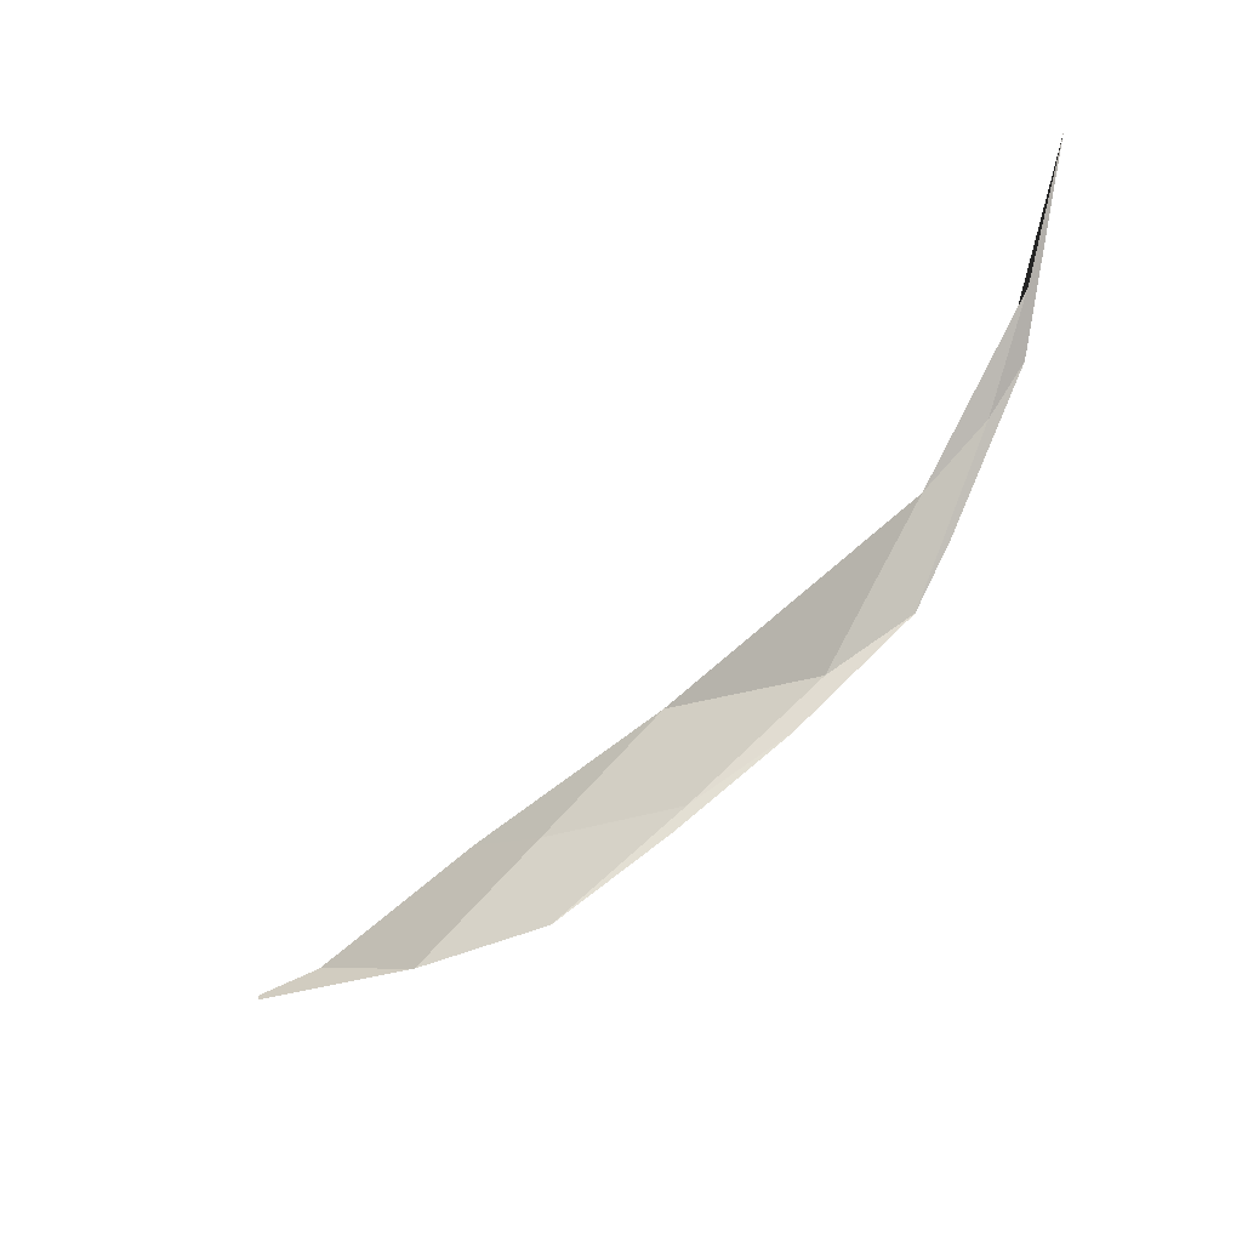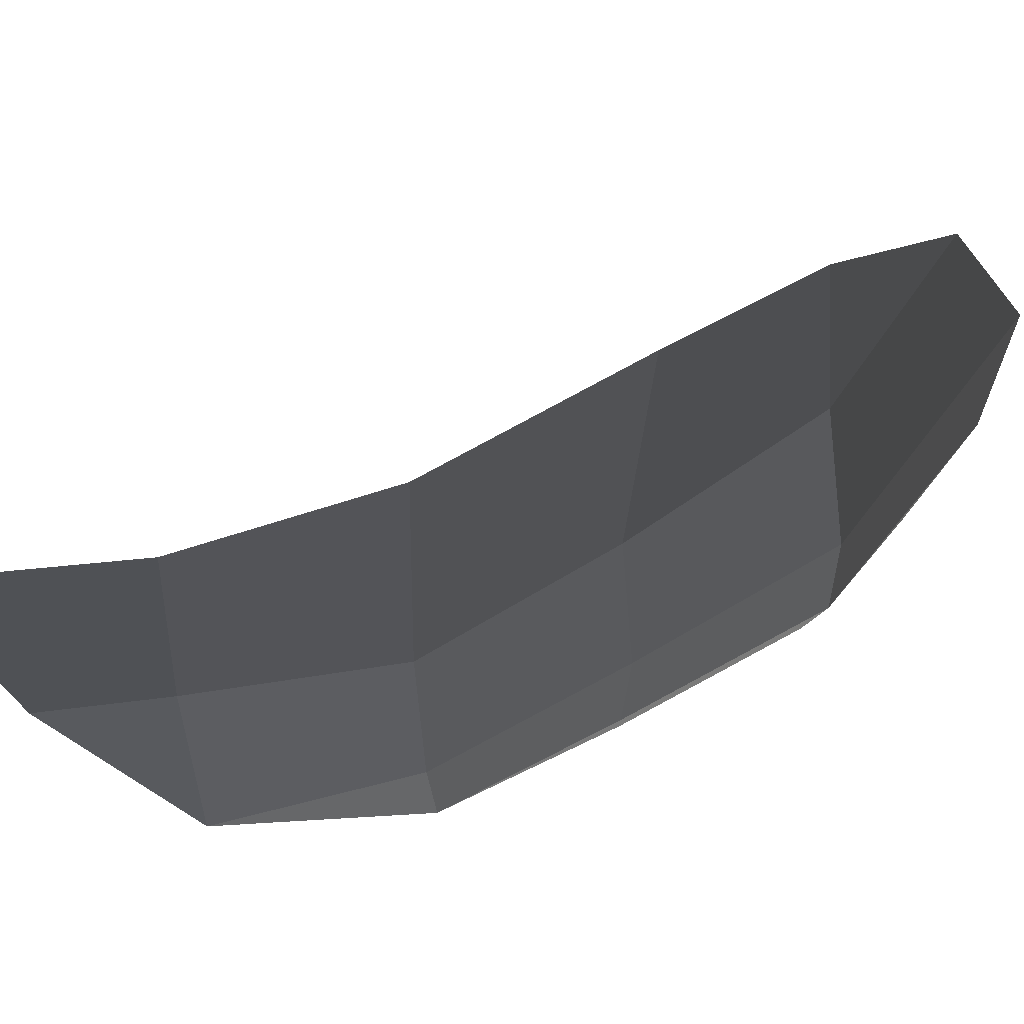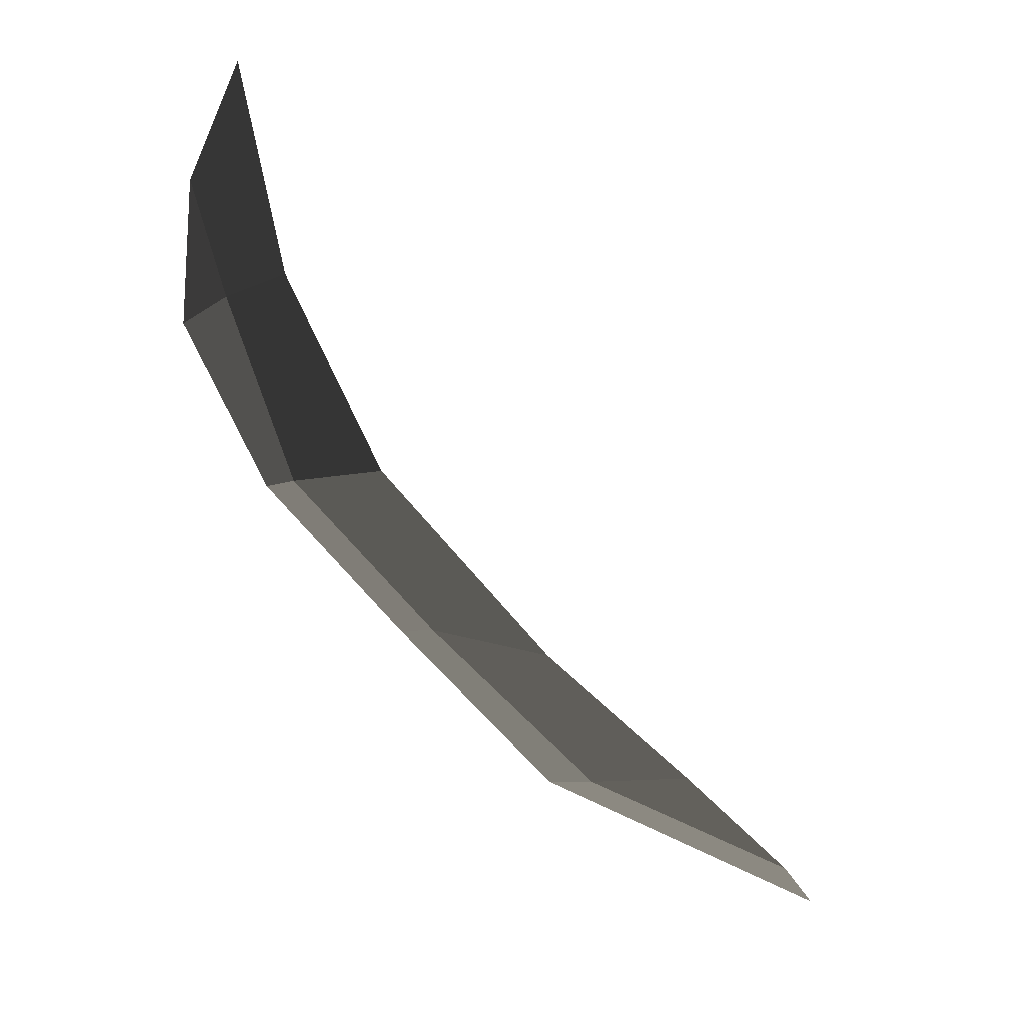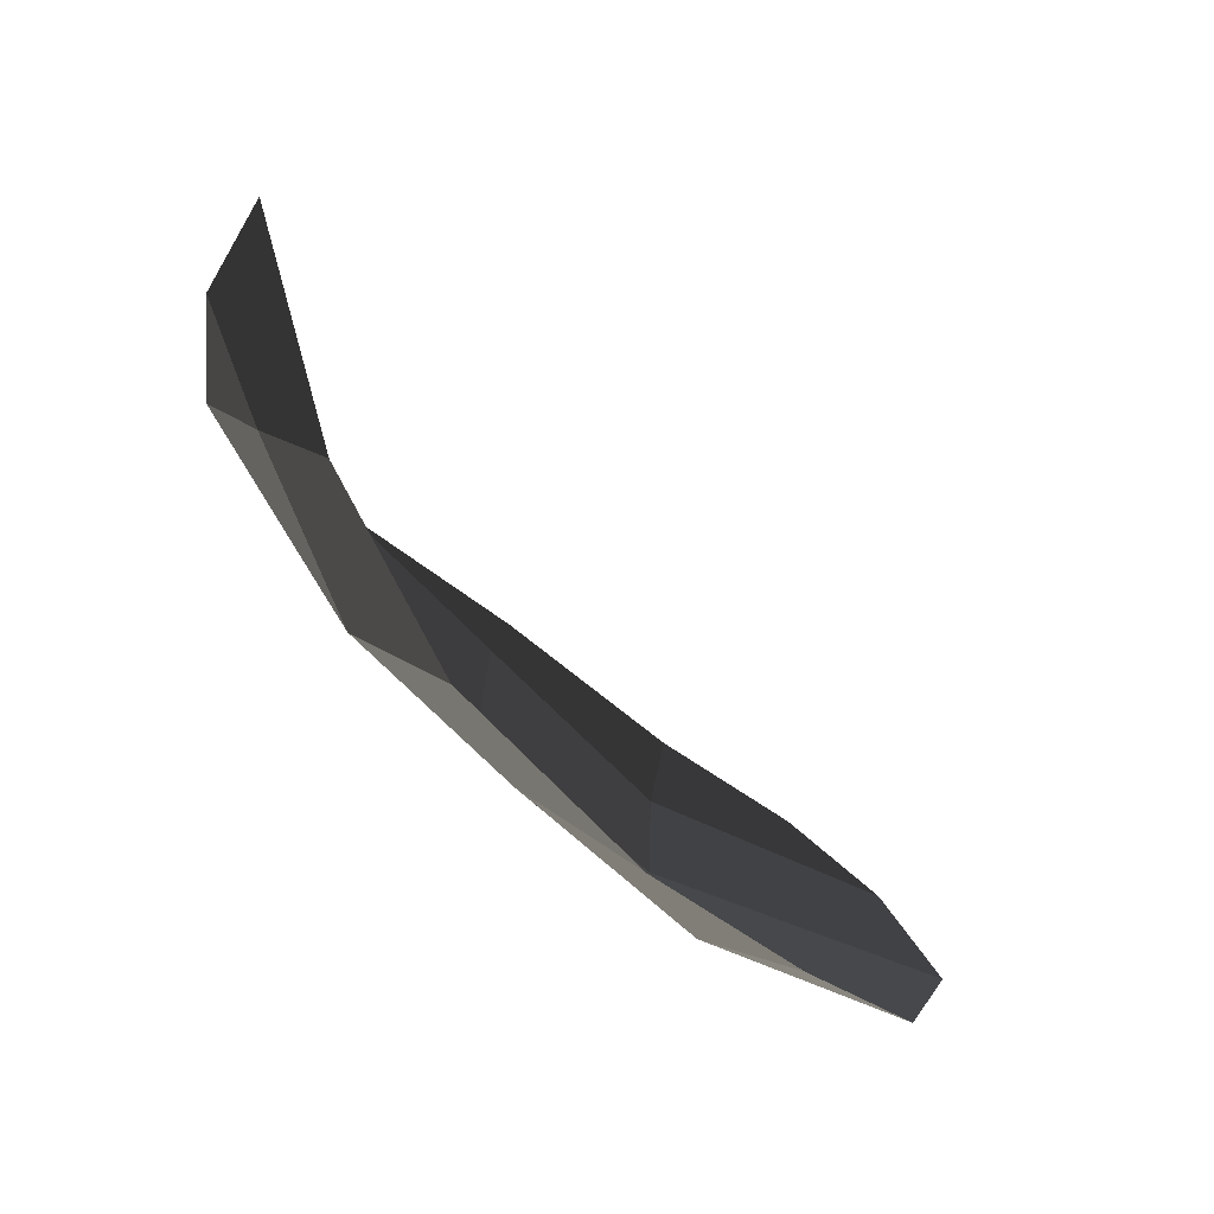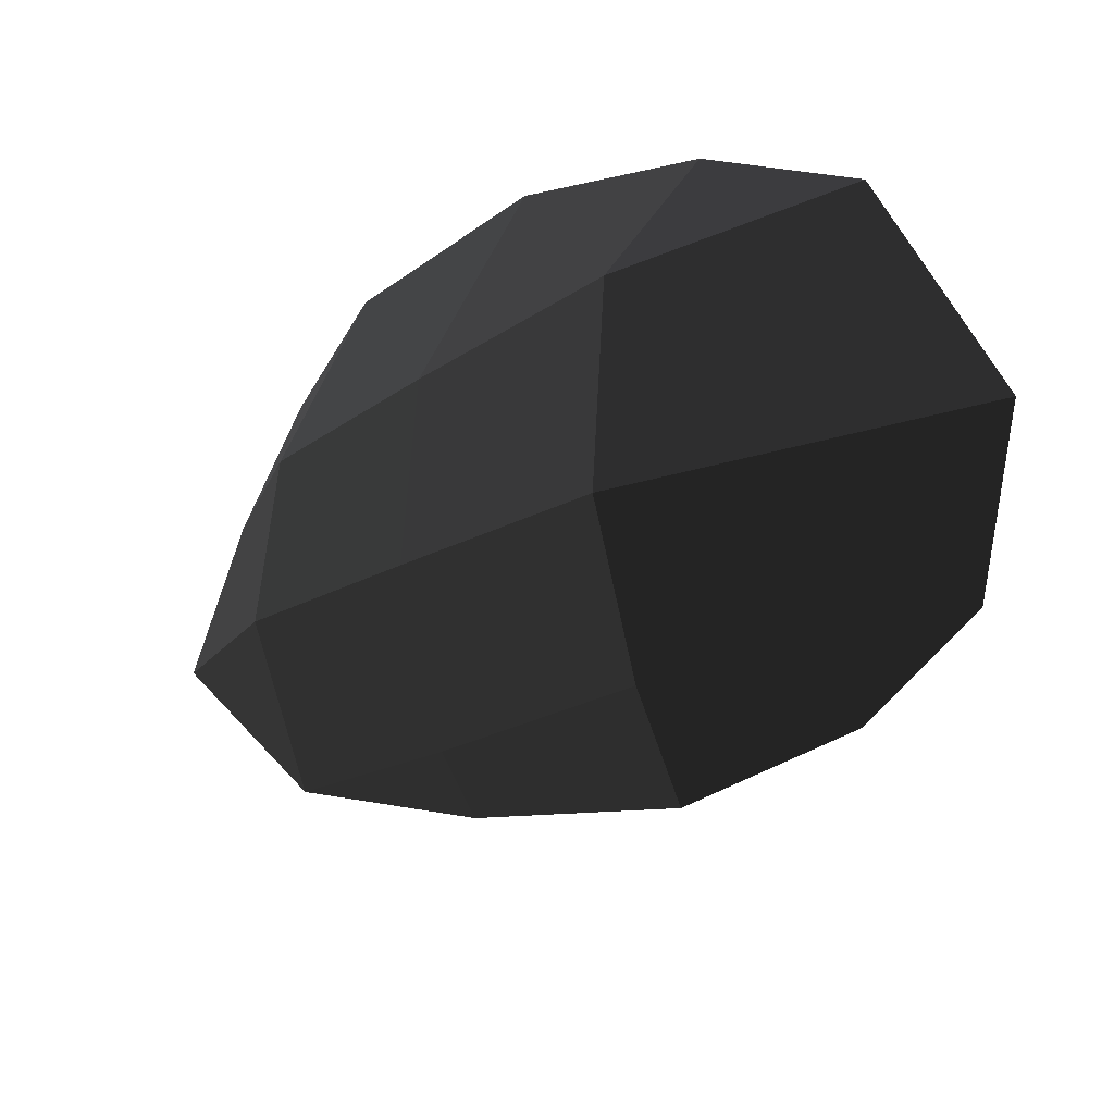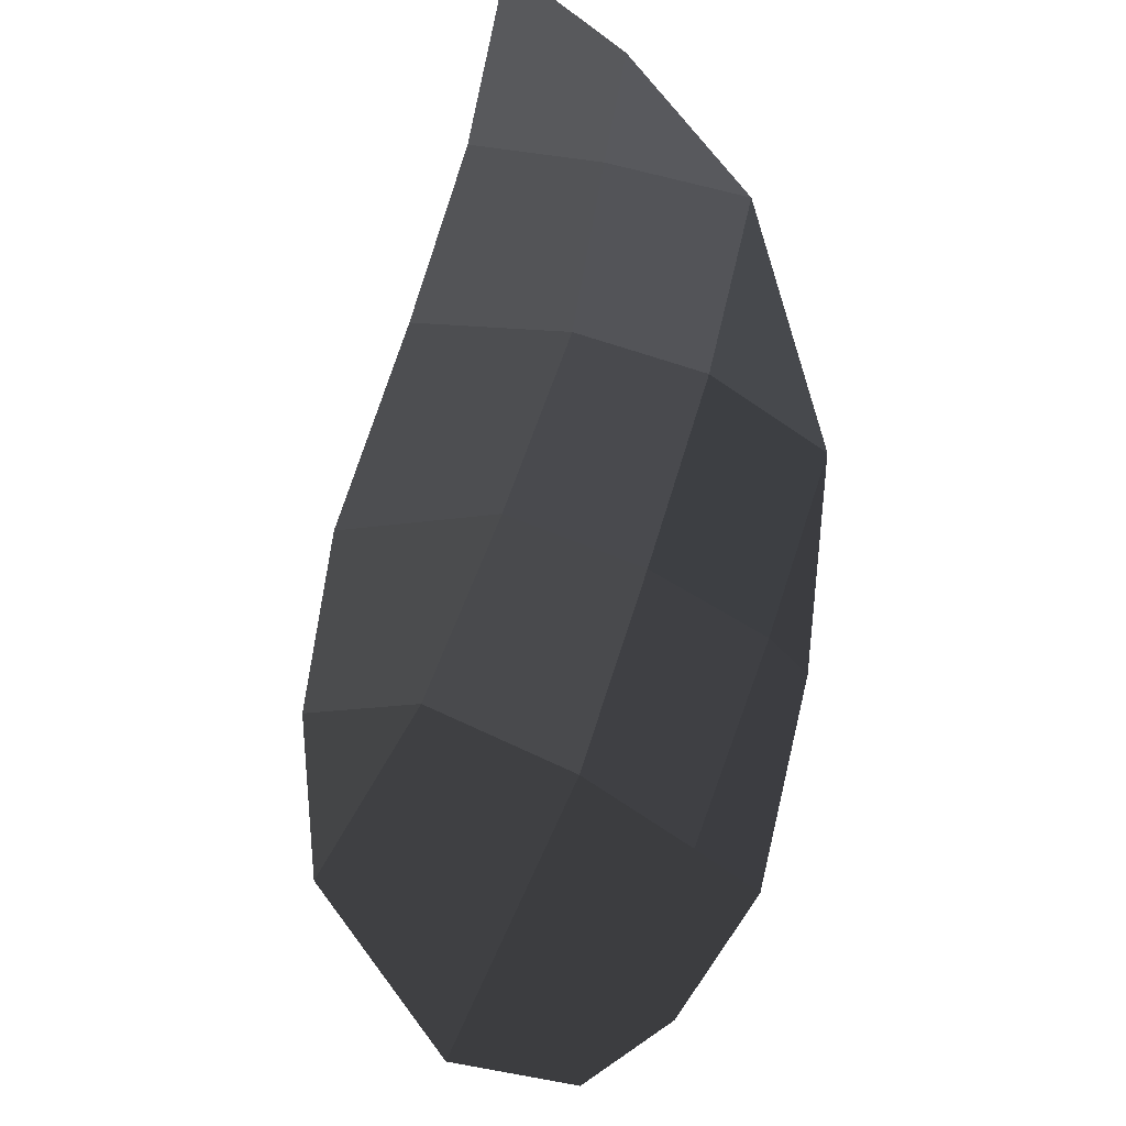
<metadata>
{"format":"obj","ext":"obj","renderer":"f3d","projection":"perspective","resolution":1024,"background":"white","views":[{"elev":20.2,"azim":-138.5,"up":"+Y"},{"elev":53.1,"azim":-79.6,"up":"+Z"},{"elev":2.5,"azim":-10.6,"up":"+Y"},{"elev":22.8,"azim":-10.4,"up":"+Y"},{"elev":-16.8,"azim":4.4,"up":"+Z"},{"elev":54.5,"azim":115.1,"up":"+Y"}]}
</metadata>
<code>
v -0.4443 -0.0961 -0.1923
v -0.423 -0.0893 -0.1376
v -0.4596 -0.0451 -0.1946
v -0.4415 0.0001 -0.149
v -0.4605 -0.1055 -0.2547
v -0.4605 -0.1055 -0.2547
v -0.4151 -0.1772 -0.191
v -0.4221 -0.1816 -0.2553
v -0.4018 -0.1803 -0.32
v -0.4018 -0.1803 -0.32
v -0.3586 -0.251 -0.2555
v -0.3439 -0.2463 -0.3211
v -0.3324 -0.2448 -0.3441
v -0.3324 -0.2448 -0.3441
v -0.2733 -0.3249 -0.319
v -0.2599 -0.3148 -0.3564
v -0.168 -0.3792 -0.3108
v -0.2039 -0.3526 -0.3406
v -0.2867 -0.3254 -0.255
v -0.1561 -0.3878 -0.2483
v -0.3439 -0.2463 -0.3211
v -0.3586 -0.251 -0.2555
v -0.354 -0.244 -0.1841
v -0.2834 -0.3127 -0.1747
v -0.1972 -0.3523 -0.1606
v -0.1561 -0.3878 -0.2483
v -0.2511 -0.3049 -0.1297
v -0.2511 -0.3049 -0.1297
v -0.354 -0.244 -0.1841
v -0.3157 -0.2489 -0.1165
v -0.4151 -0.1772 -0.191
v -0.3845 -0.1713 -0.1246
v -0.4443 -0.0961 -0.1923
v -0.423 -0.0893 -0.1376
v -0.354 -0.244 -0.1841
v -0.4151 -0.1772 -0.191
v -0.3586 -0.251 -0.2555
v -0.4221 -0.1816 -0.2553
g Group_001
f 1 2 4 3
f 1 3 5
f 1 5 8 7
f 8 5 9
f 8 9 12 11
f 12 9 13
f 12 13 16 15
f 15 16 18 17
f 15 17 20 19
f 15 19 22 21
f 22 19 24 23
f 24 19 26 25
f 24 25 27
f 24 27 30 29
f 29 30 32 31
f 31 32 34 33
g Group_002
f 35 36 38 37

</code>
